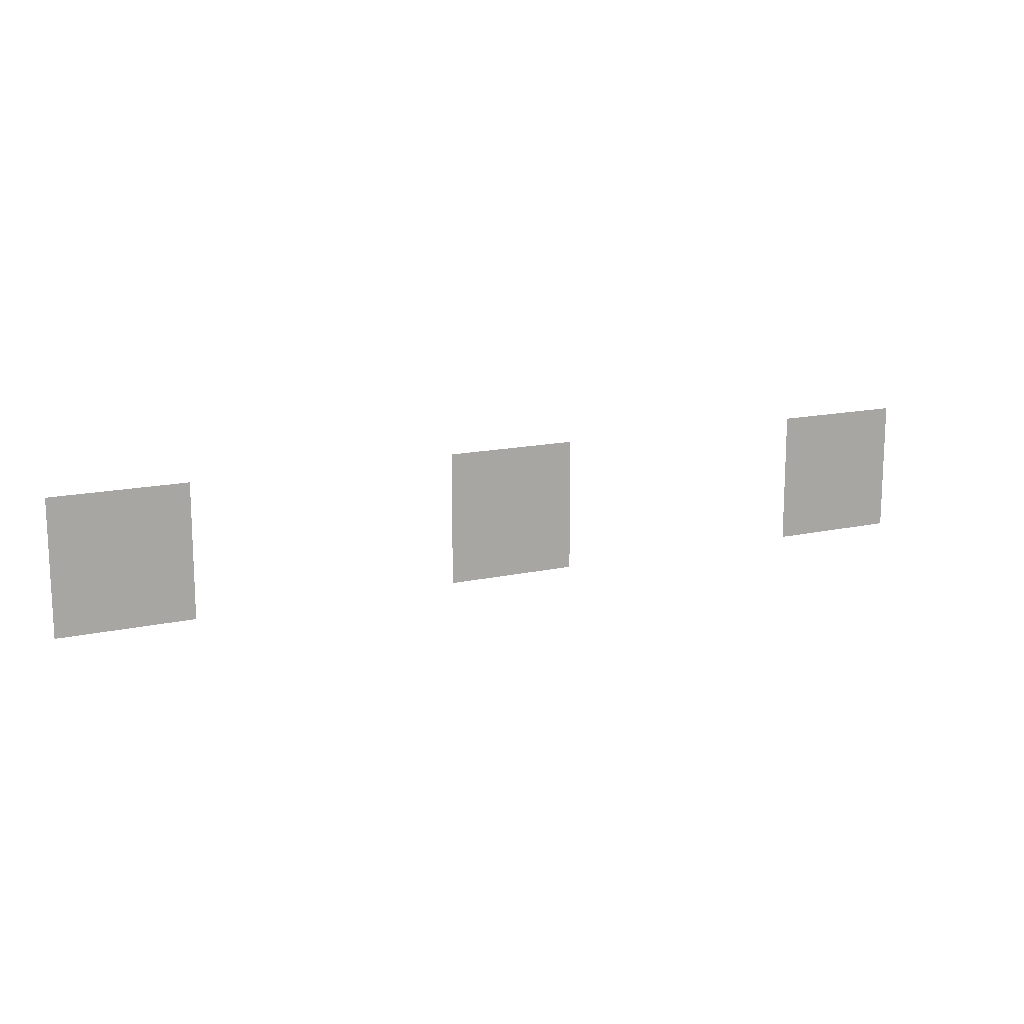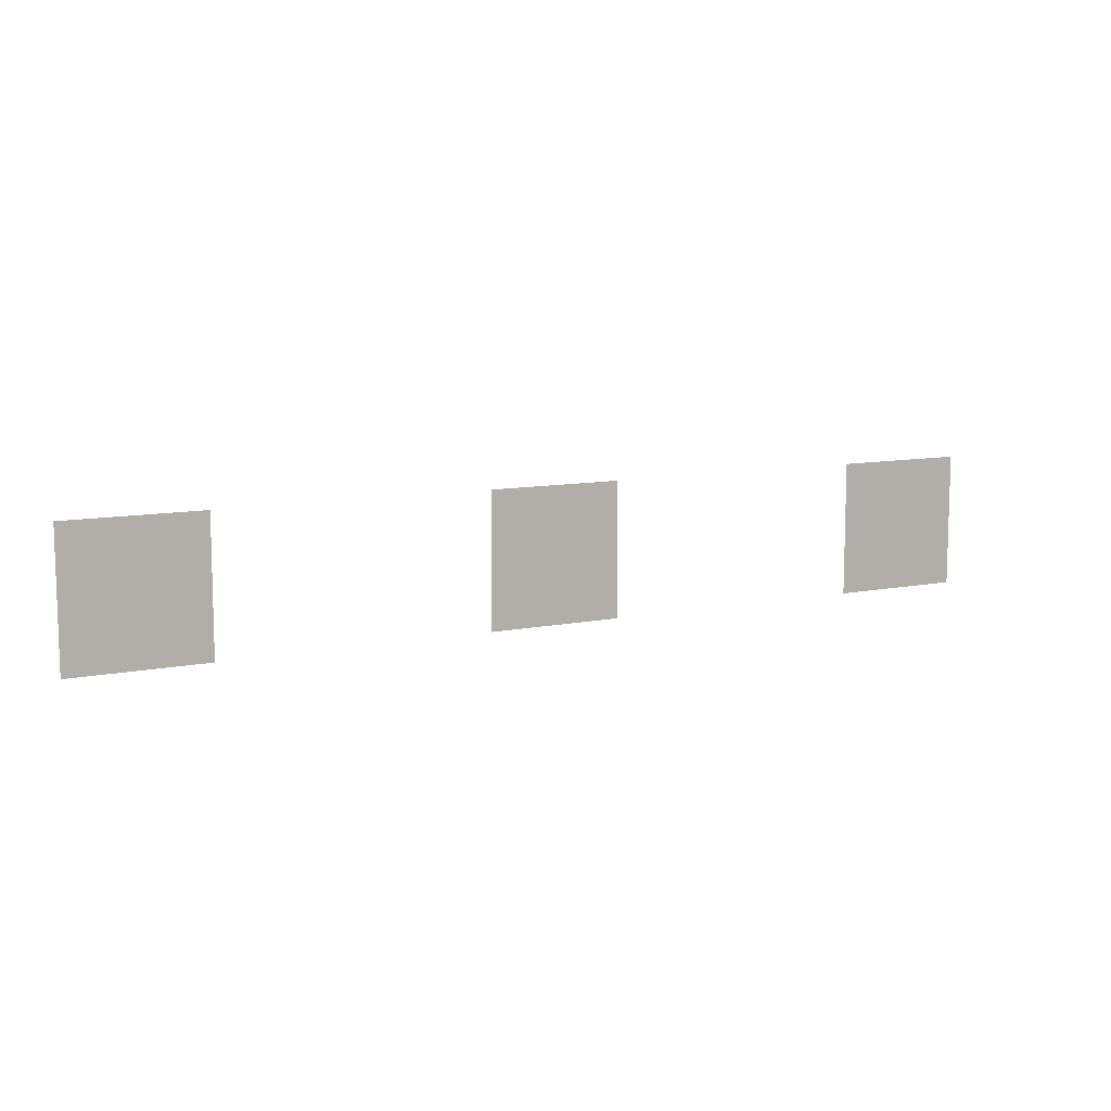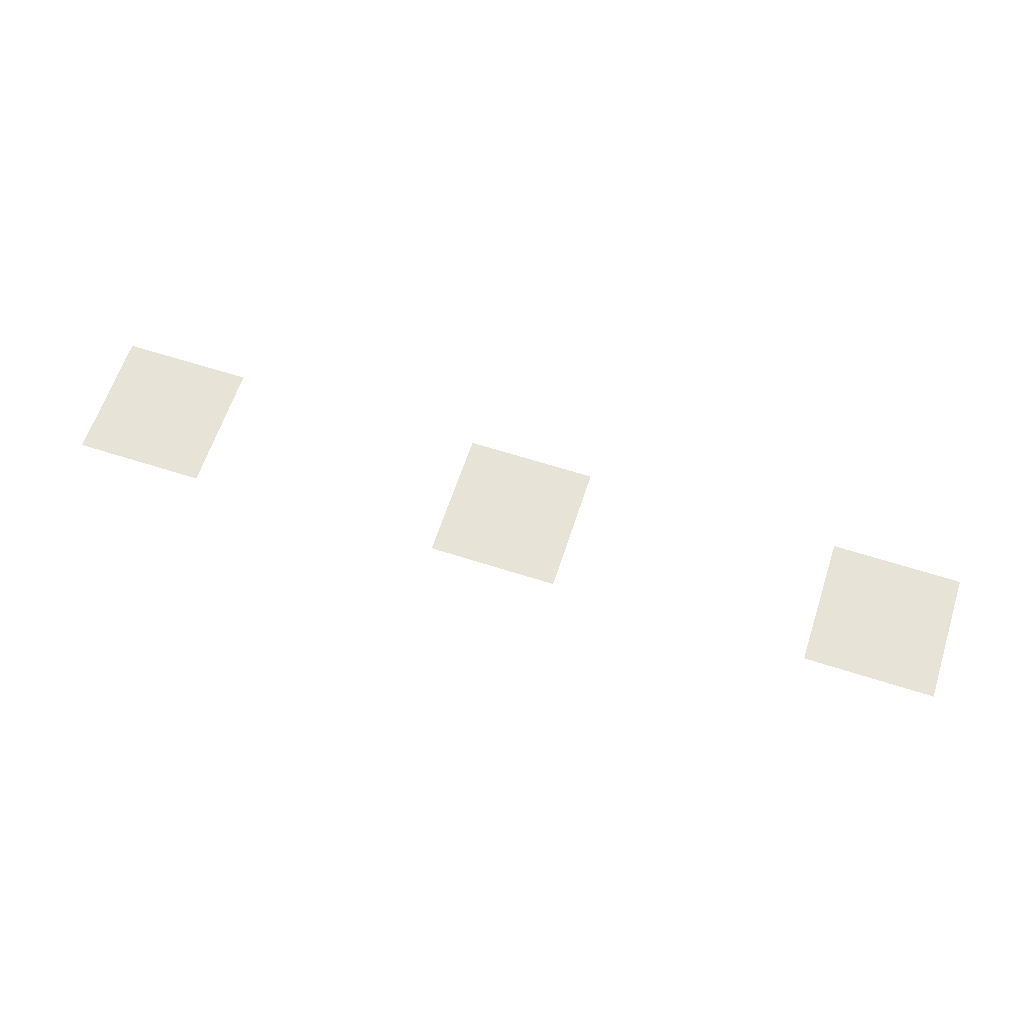
<metadata>
{"format":"obj","ext":"obj","renderer":"f3d","projection":"perspective","resolution":1024,"background":"white","views":[{"elev":14.6,"azim":-26.1,"up":"+Y"},{"elev":9.9,"azim":152.1,"up":"+Y"},{"elev":62.7,"azim":18.1,"up":"+Z"}]}
</metadata>
<code>
v -23 -14 0
v -24 -14 0
v -24 -13 0
v -23 -13 0
v -26 -14 0
v -27 -14 0
v -27 -13 0
v -26 -13 0
v -29 -14 0
v -30 -14 0
v -30 -13 0
v -29 -13 0
g Mapa04_mesh_0001
f 1 2 3 4
f 5 6 7 8
f 9 10 11 12

</code>
